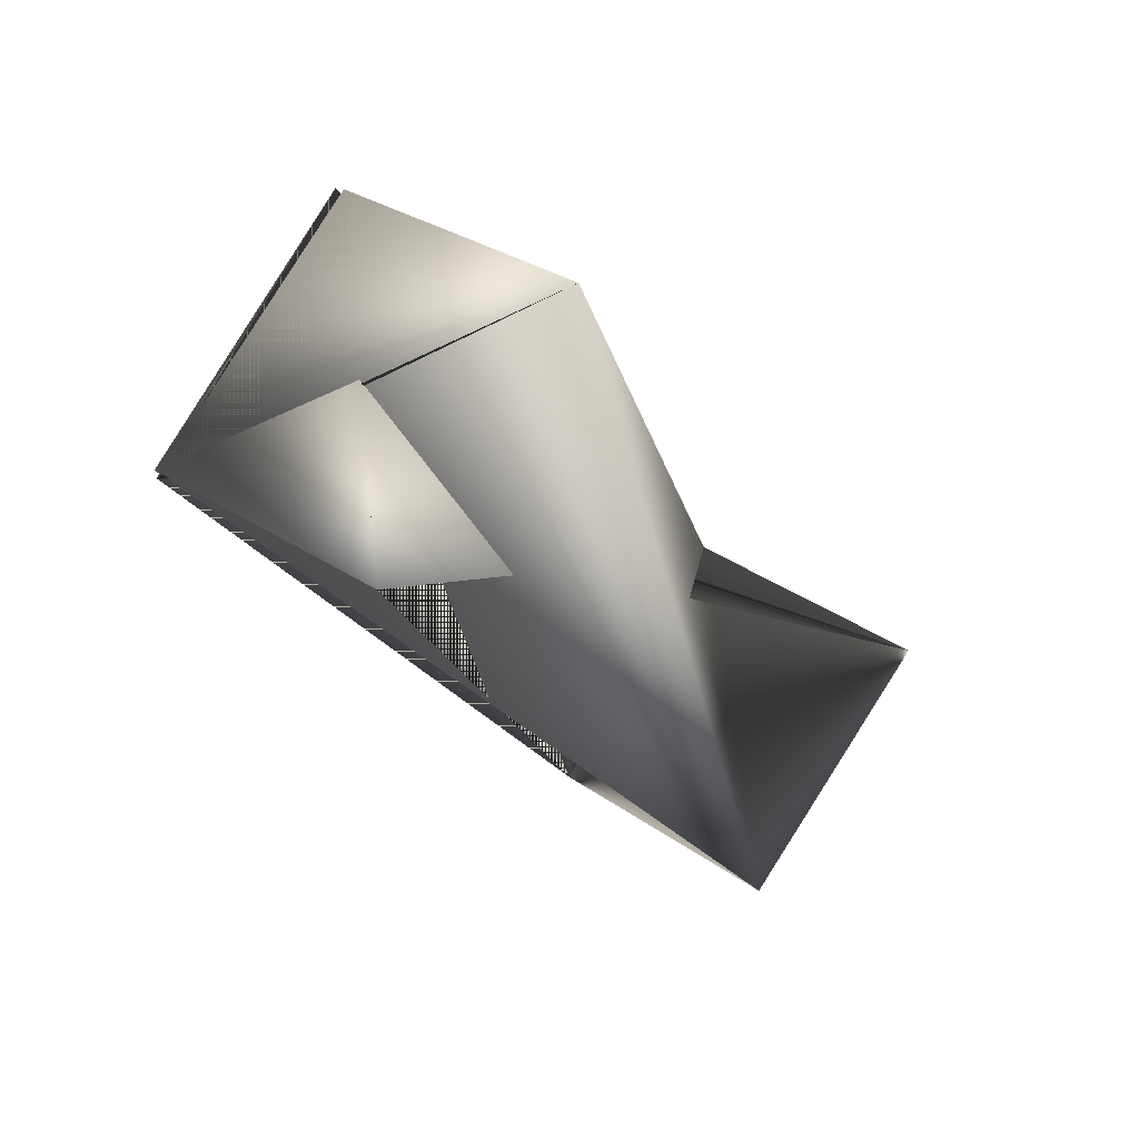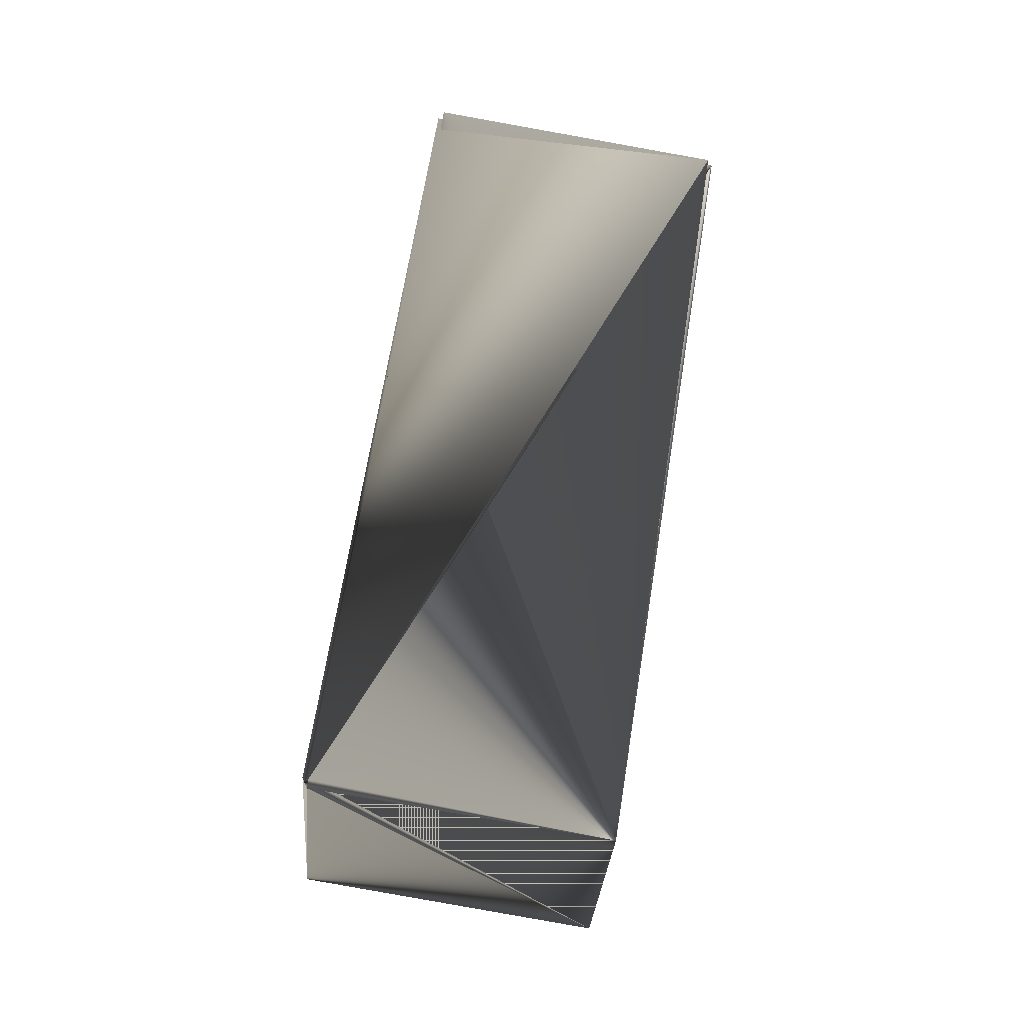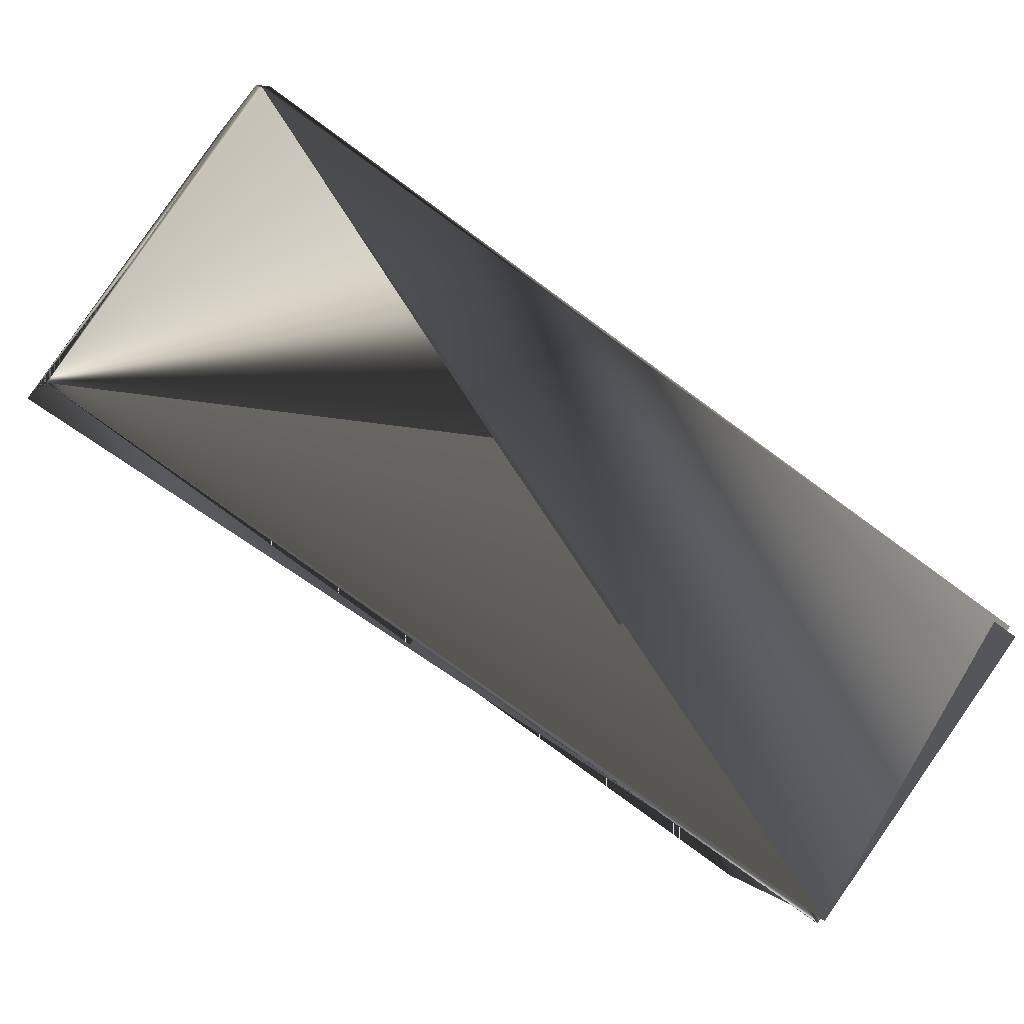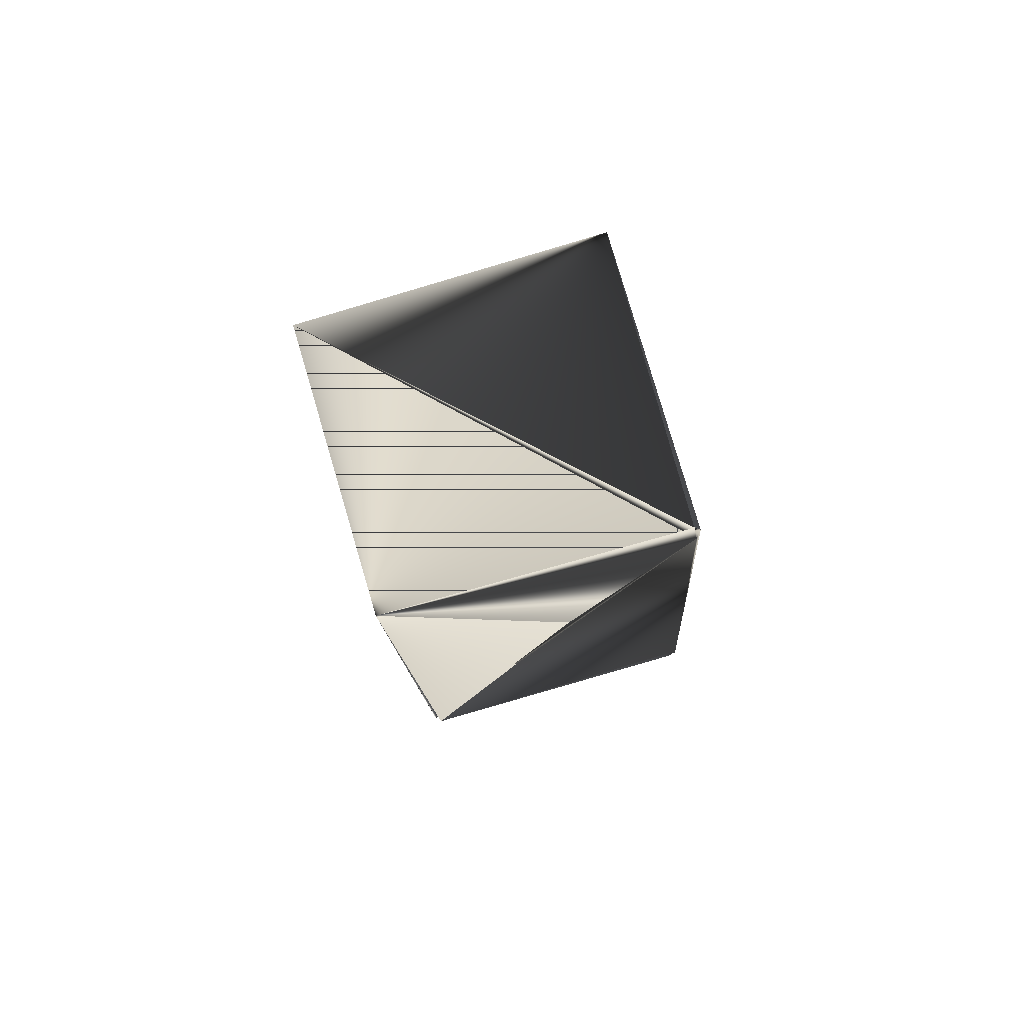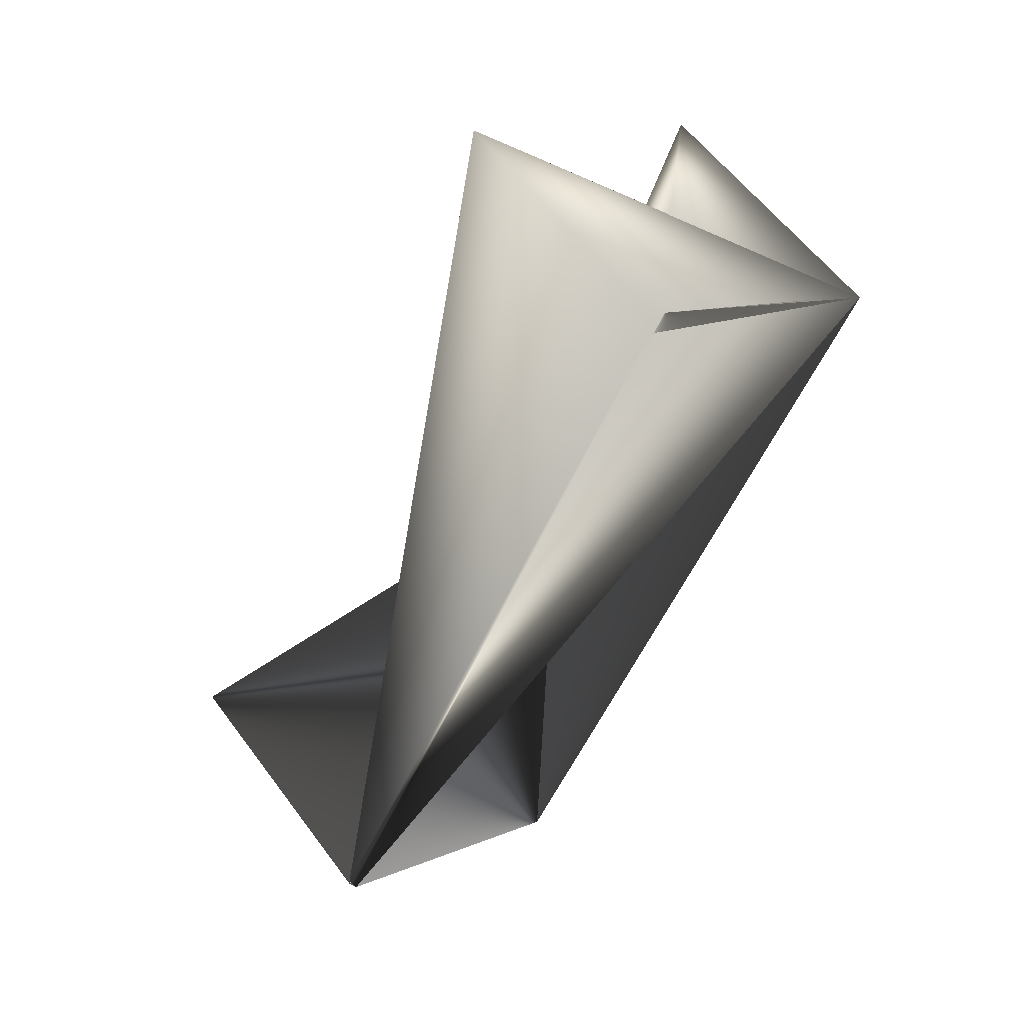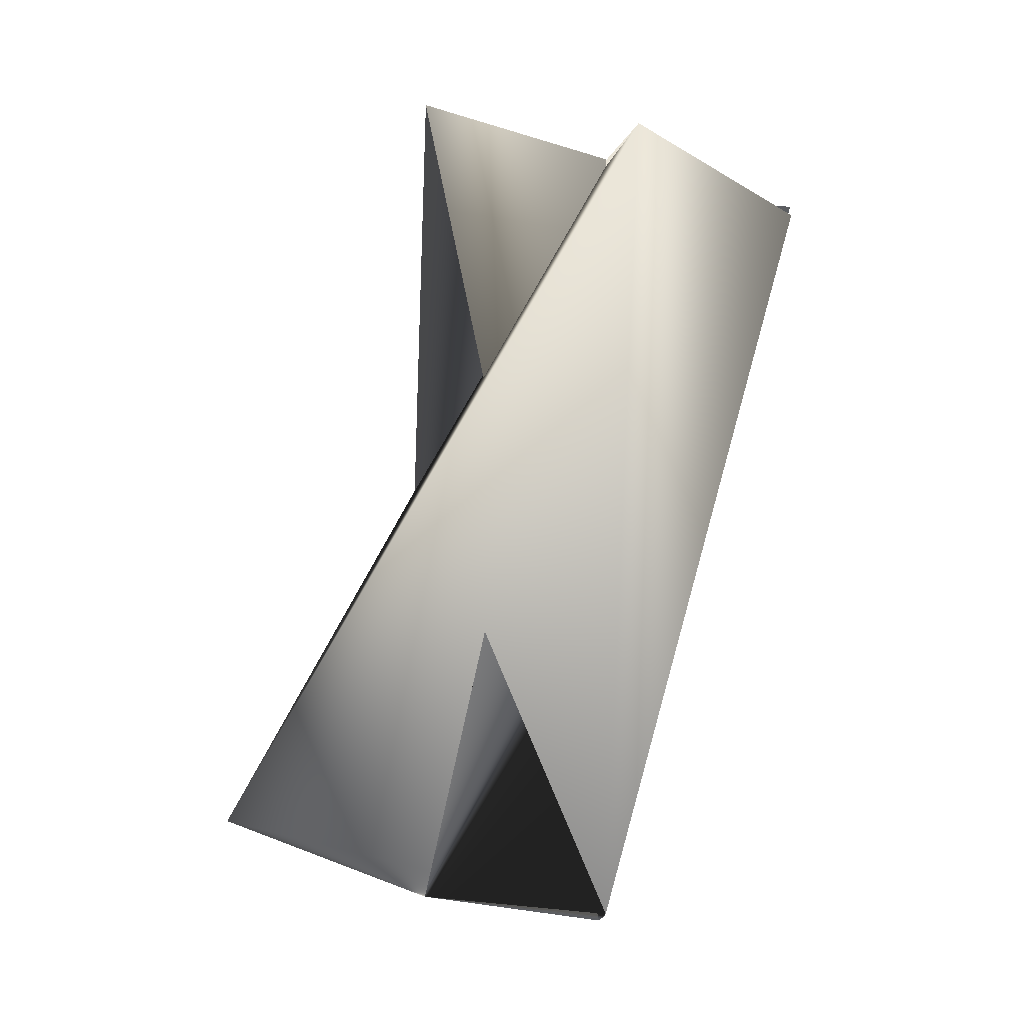
<metadata>
{"format":"obj","ext":"obj","renderer":"f3d","projection":"perspective","resolution":1024,"background":"white","views":[{"elev":75.3,"azim":-107.2,"up":"+Y"},{"elev":-55.8,"azim":122.9,"up":"+Y"},{"elev":-32.9,"azim":40.5,"up":"+Z"},{"elev":-72.7,"azim":-34.5,"up":"+Y"},{"elev":18.7,"azim":86.1,"up":"+Y"},{"elev":22.7,"azim":-6.9,"up":"+Y"}]}
</metadata>
<code>
v 0.193 0.3966 0.118
v 0.1285 0.3854 0.04659
v 0.1131 0.1715 0.2149
v 0.131 0.3854 0.04659
v 0.05116 0.1627 0.1435
v 0.1157 0.1739 0.2149
v 0.193 0.3942 0.1203
v -0.01268 0.2061 0.1912
v 0.06718 0.4312 0.09661
v 0.1292 0.44 0.1703
v 0.1157 0.1715 0.2127
v 0.04931 0.2174 0.265
f 1 2 3
f 1 4 3
f 1 3 4
f 1 3 2
f 5 3 4
f 5 2 6
f 5 4 7
f 5 8 6
f 5 7 2
f 5 6 8
f 5 6 3
f 9 5 7
f 9 4 3
f 9 7 4
f 9 7 5
f 9 3 7
f 4 10 7
f 4 8 10
f 4 7 3
f 4 3 8
f 11 2 7
f 11 8 3
f 11 7 6
f 11 3 2
f 11 6 8
f 3 7 6
f 3 6 7
f 3 6 4
f 6 2 3
f 6 7 2
f 6 3 8
f 12 4 6
f 12 8 11
f 12 11 3
f 12 3 4
f 12 6 8
f 12 4 11
f 12 8 3
f 12 11 8
f 12 3 4
f 10 2 6
f 10 8 6
f 10 6 2
f 10 6 7
f 2 5 6
f 2 7 5
f 5 7 3
f 5 3 11
f 5 11 7
f 5 7 6
f 4 7 11
f 4 3 7

</code>
